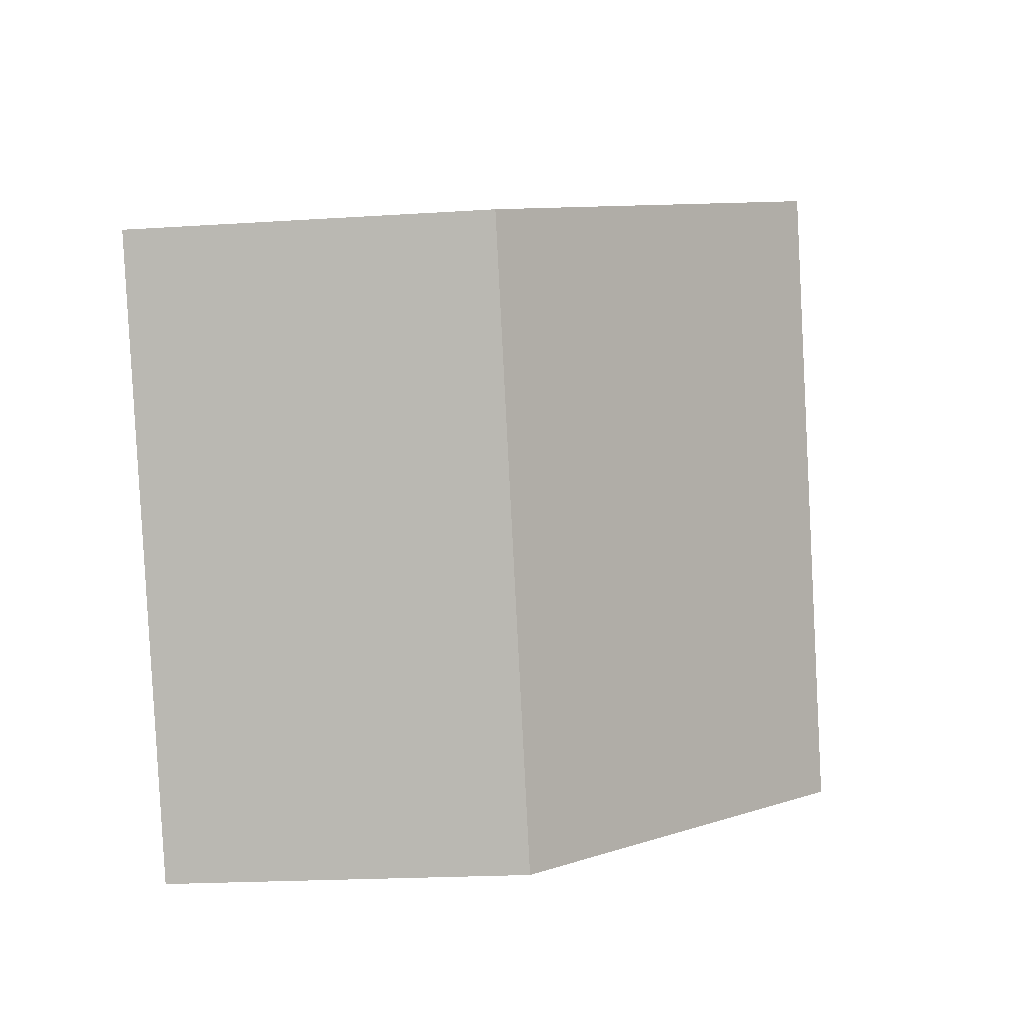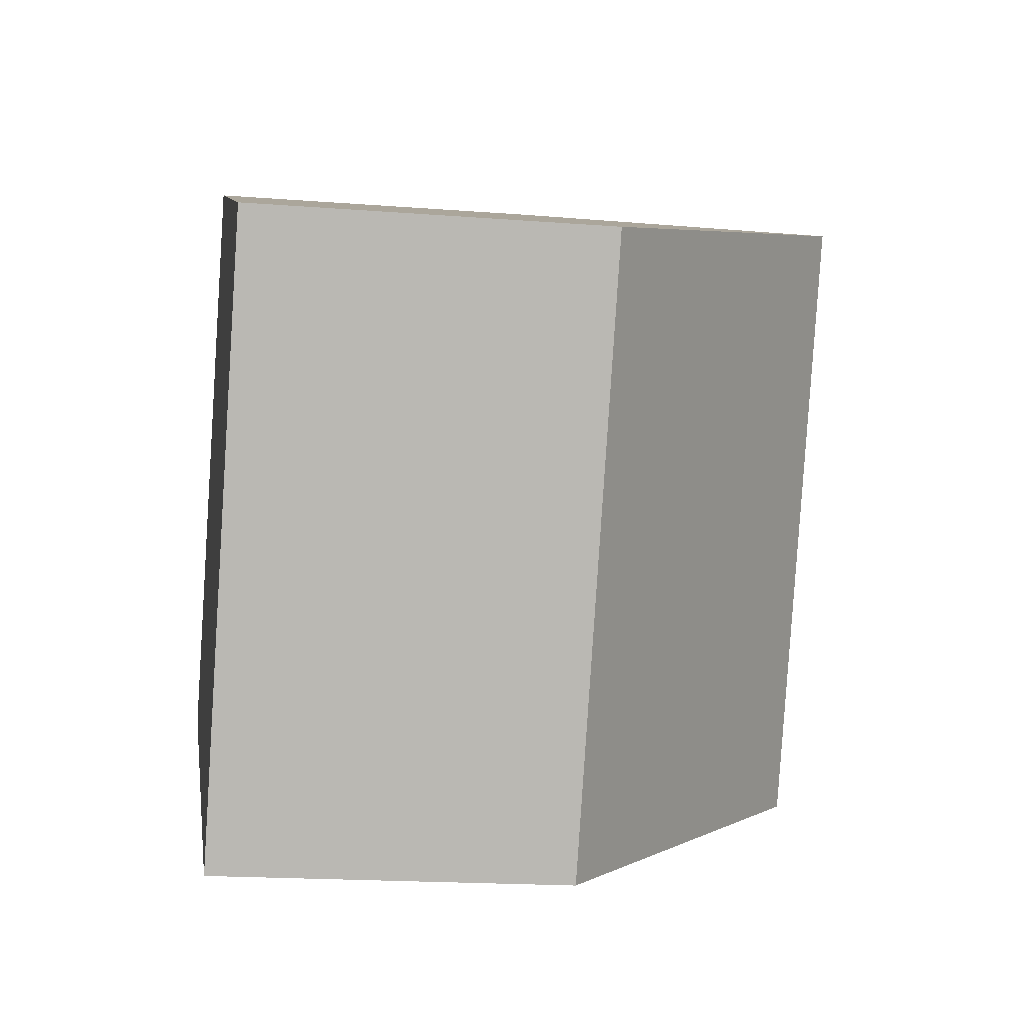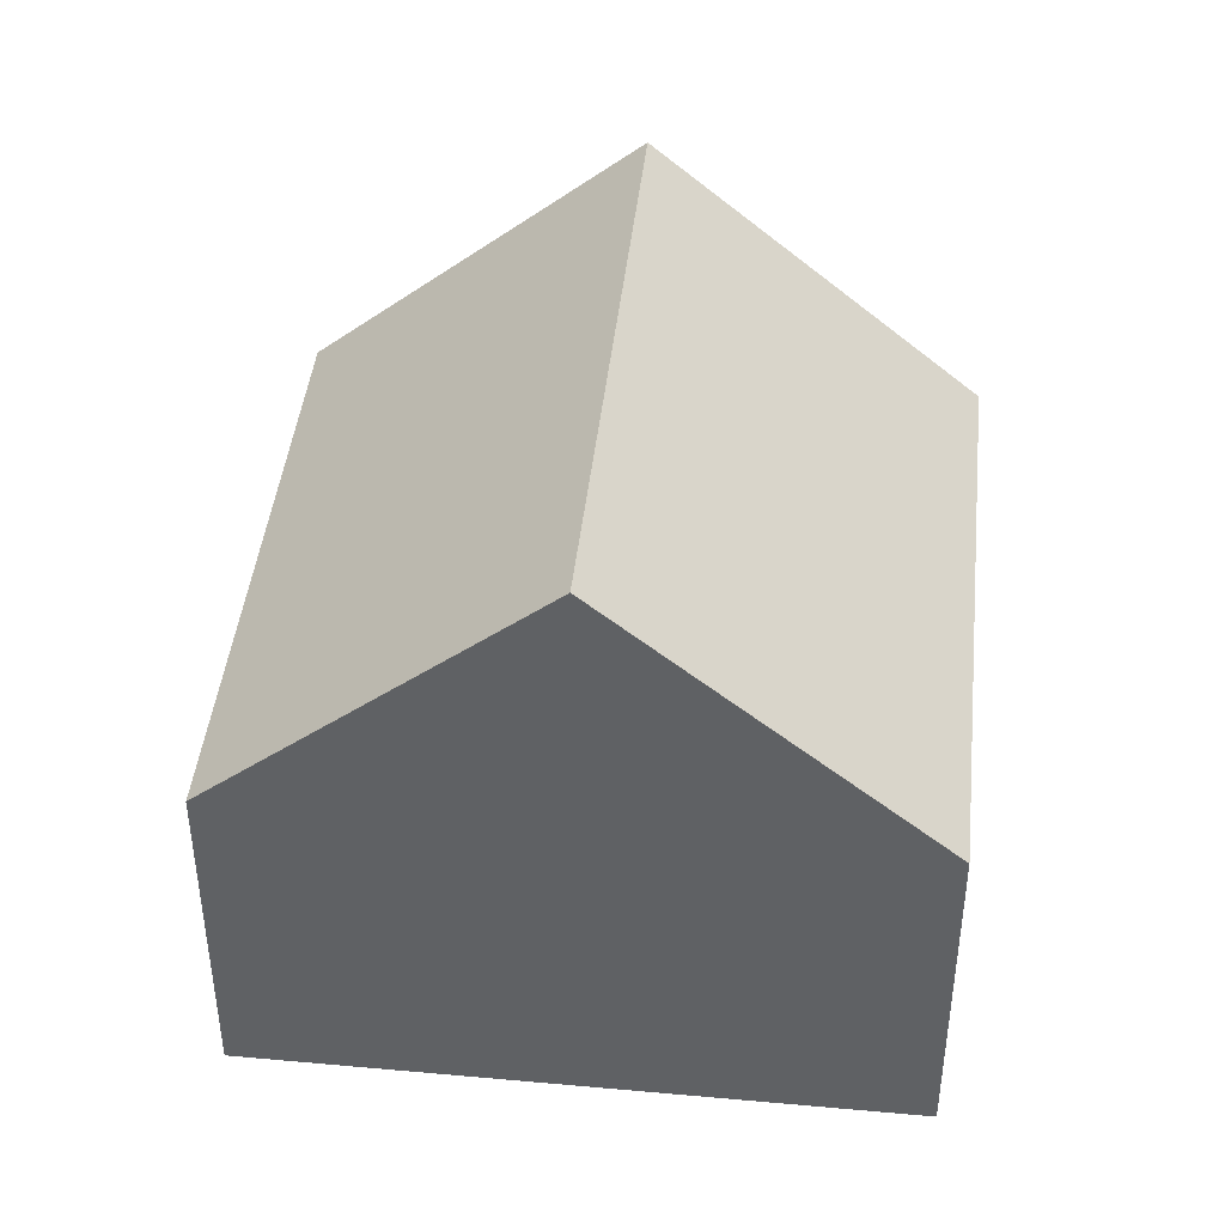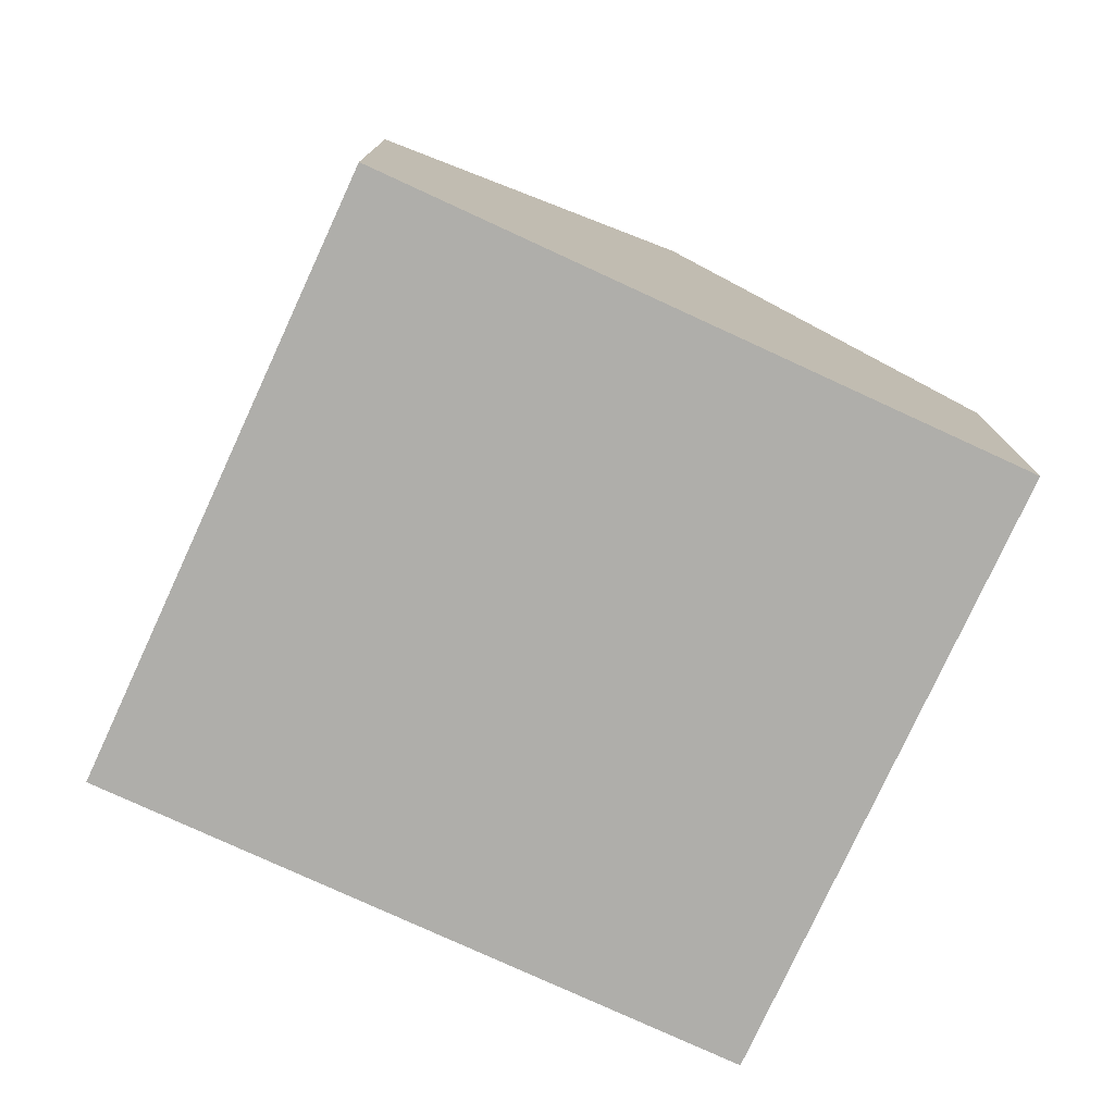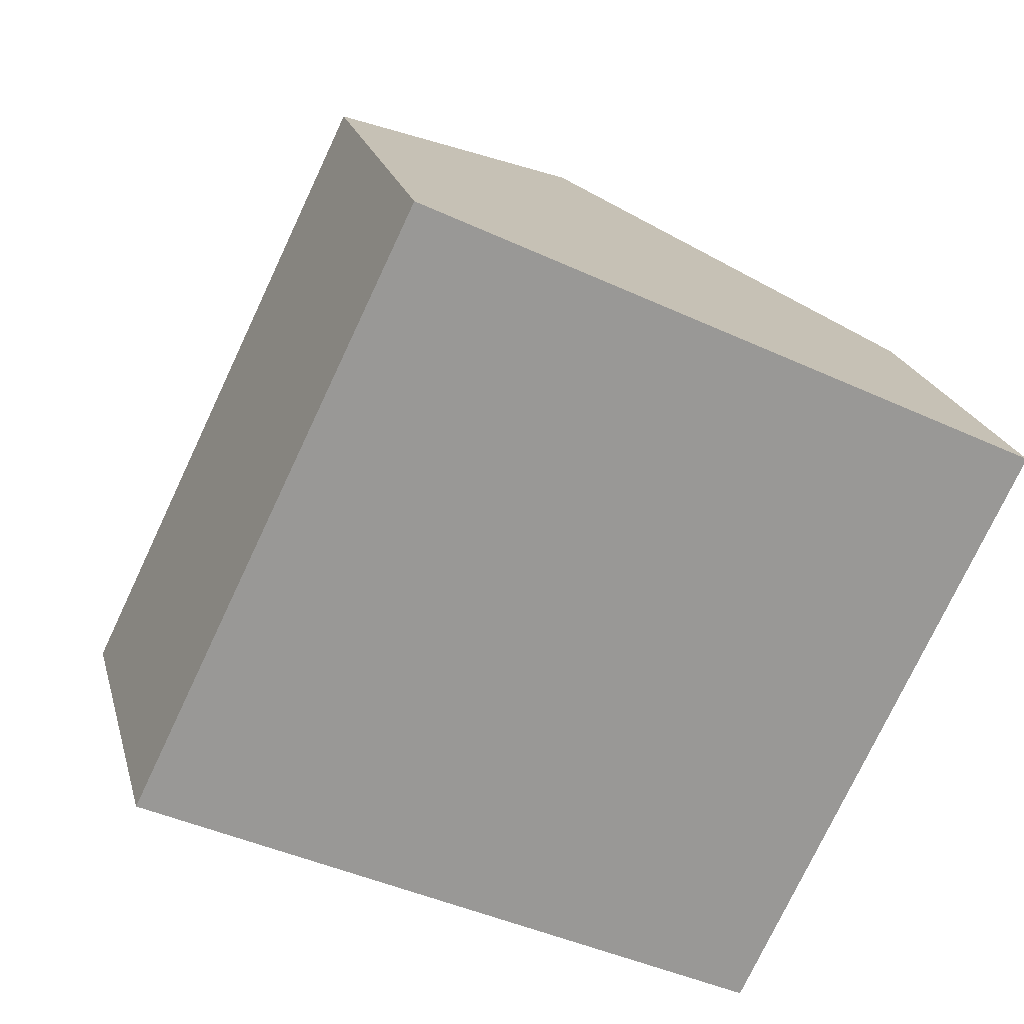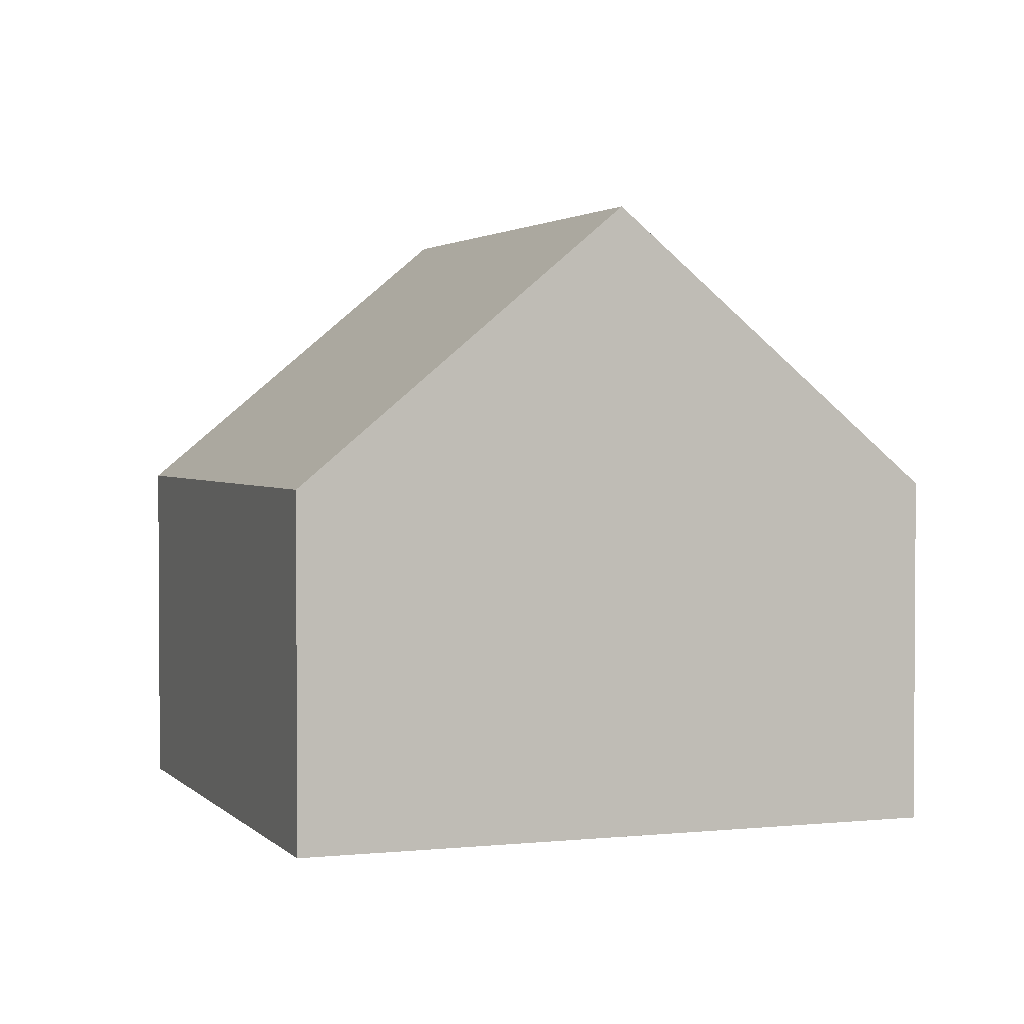
<metadata>
{"format":"obj","ext":"obj","renderer":"f3d","projection":"perspective","resolution":1024,"background":"white","views":[{"elev":-20.3,"azim":96.8,"up":"+Z"},{"elev":-18.4,"azim":81.5,"up":"+Z"},{"elev":43.4,"azim":32.0,"up":"+Y"},{"elev":-77.6,"azim":1.2,"up":"+Y"},{"elev":21.4,"azim":-13.7,"up":"+Z"},{"elev":2.2,"azim":-174.5,"up":"+Y"}]}
</metadata>
<code>
v  8.974 5.24 -4.361
v  8.554 9.384 6.187
v  13.04 5.24 4.007
v  4.487 9.384 -2.181
v  0 5.24 3.209e-16
v  4.067 5.24 8.368
v  0 0 0
v  4.067 -5.124e-16 8.368
v  8.554 -3.788e-16 6.187
v  13.04 -2.454e-16 4.007
v  8.974 2.67e-16 -4.361
v  4.487 1.335e-16 -2.181
g defaultobject
f 1 2 3
f 2 1 4
f 5 2 4
f 2 5 6
f 7 6 5
f 6 7 8
f 8 2 6
f 2 8 3
f 3 8 9
f 3 9 10
f 10 1 3
f 1 10 11
f 1 5 4
f 5 1 7
f 7 1 12
f 12 1 11
f 9 11 10
f 11 9 8
f 11 8 7
f 11 7 12

</code>
